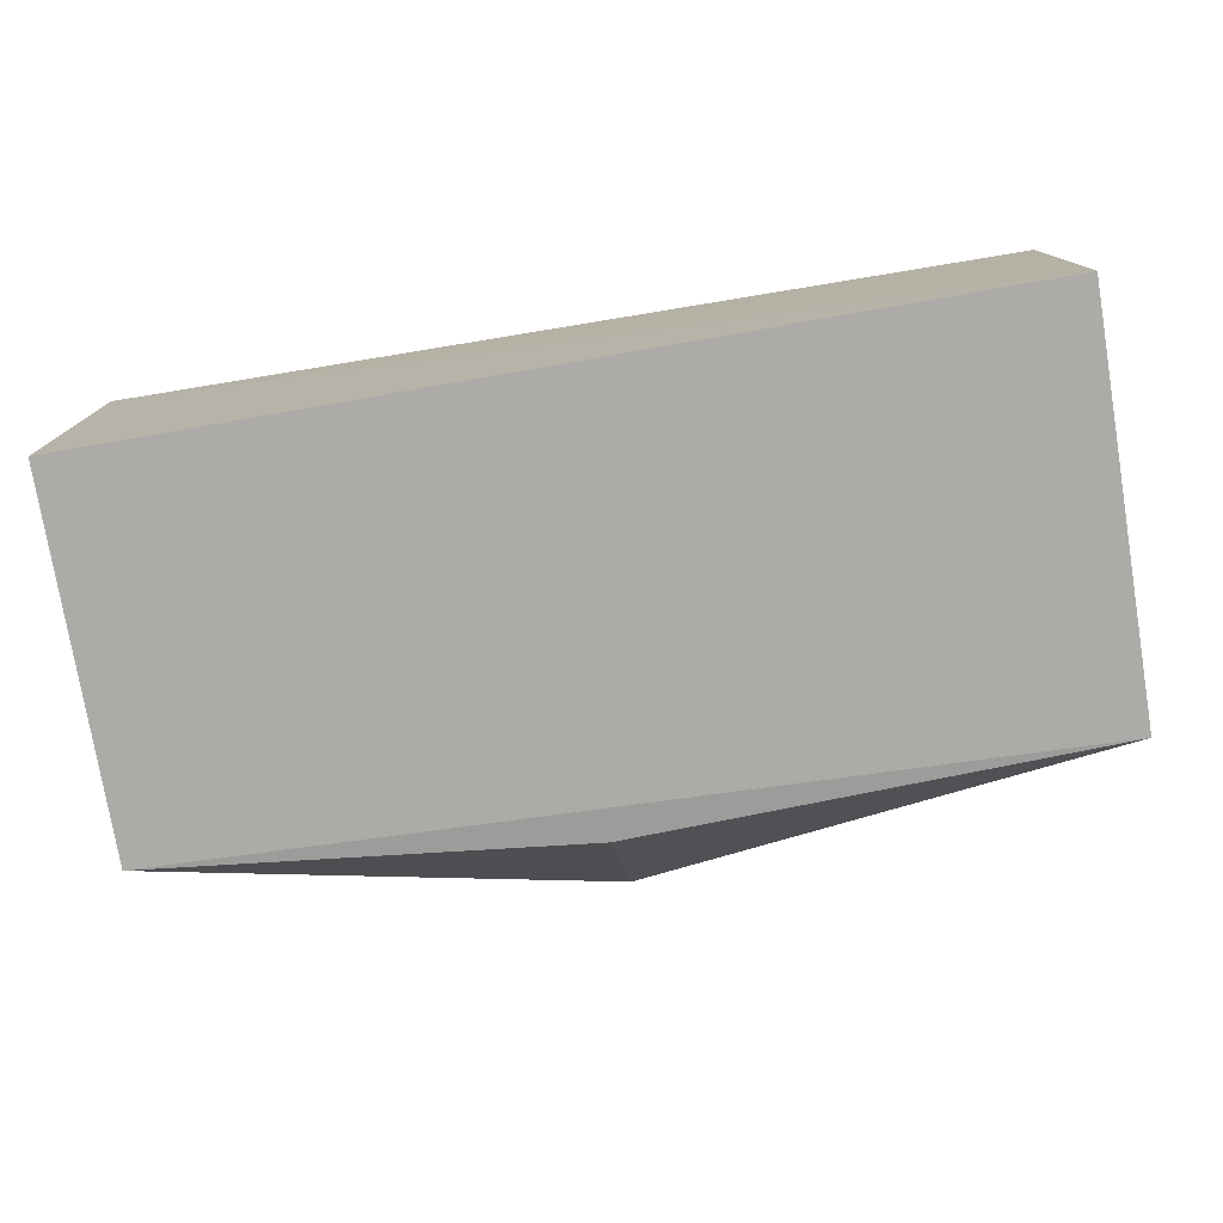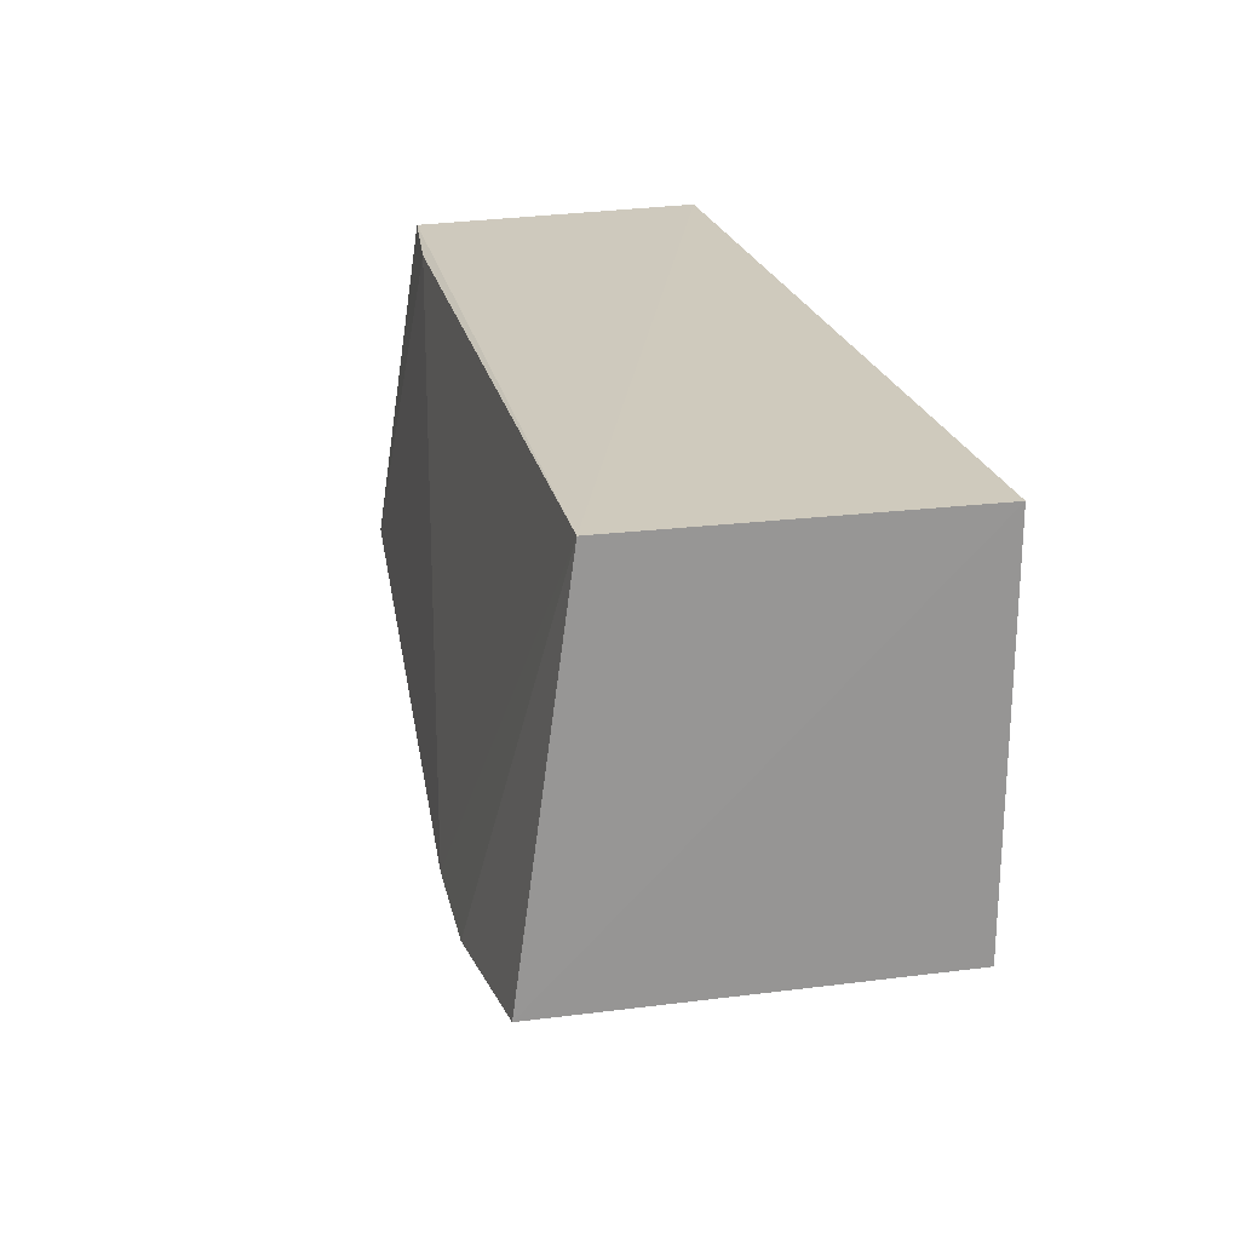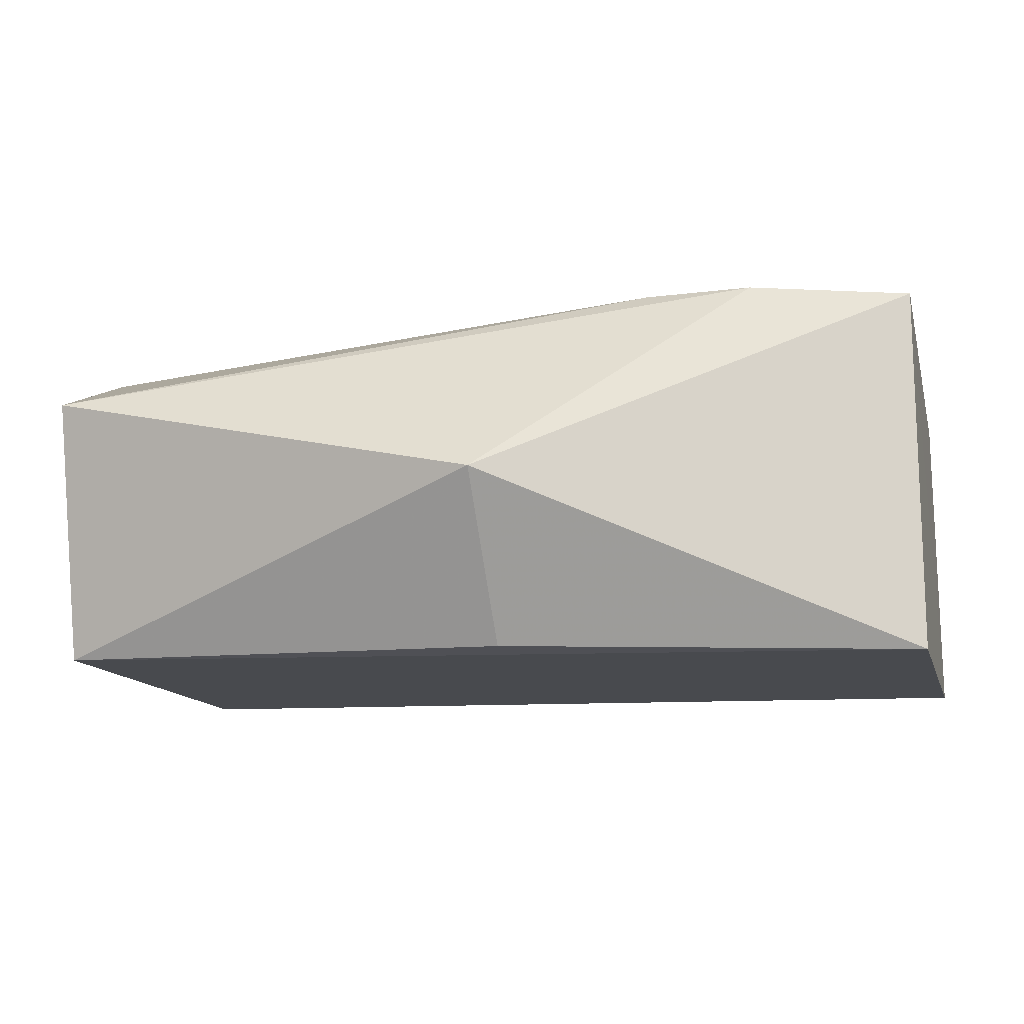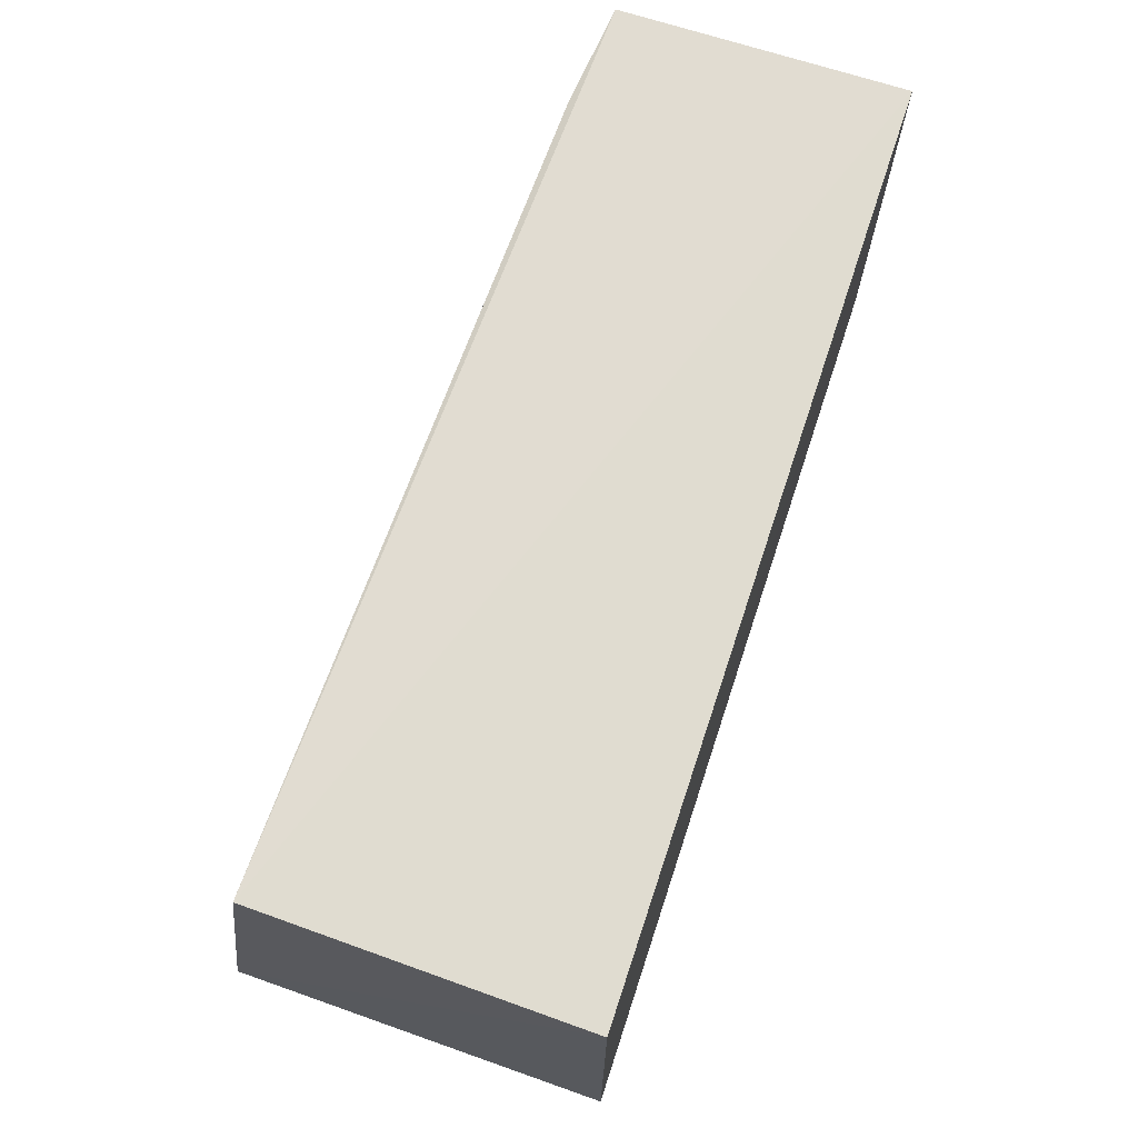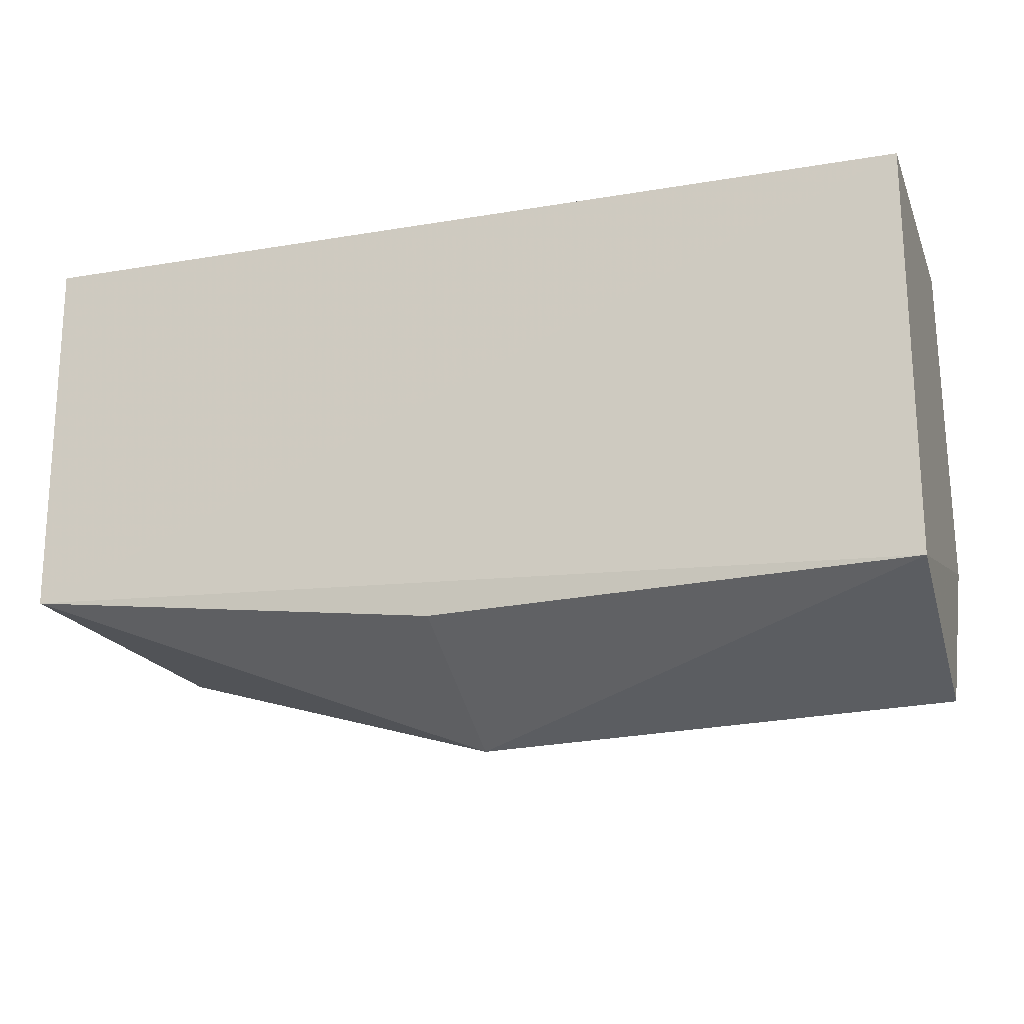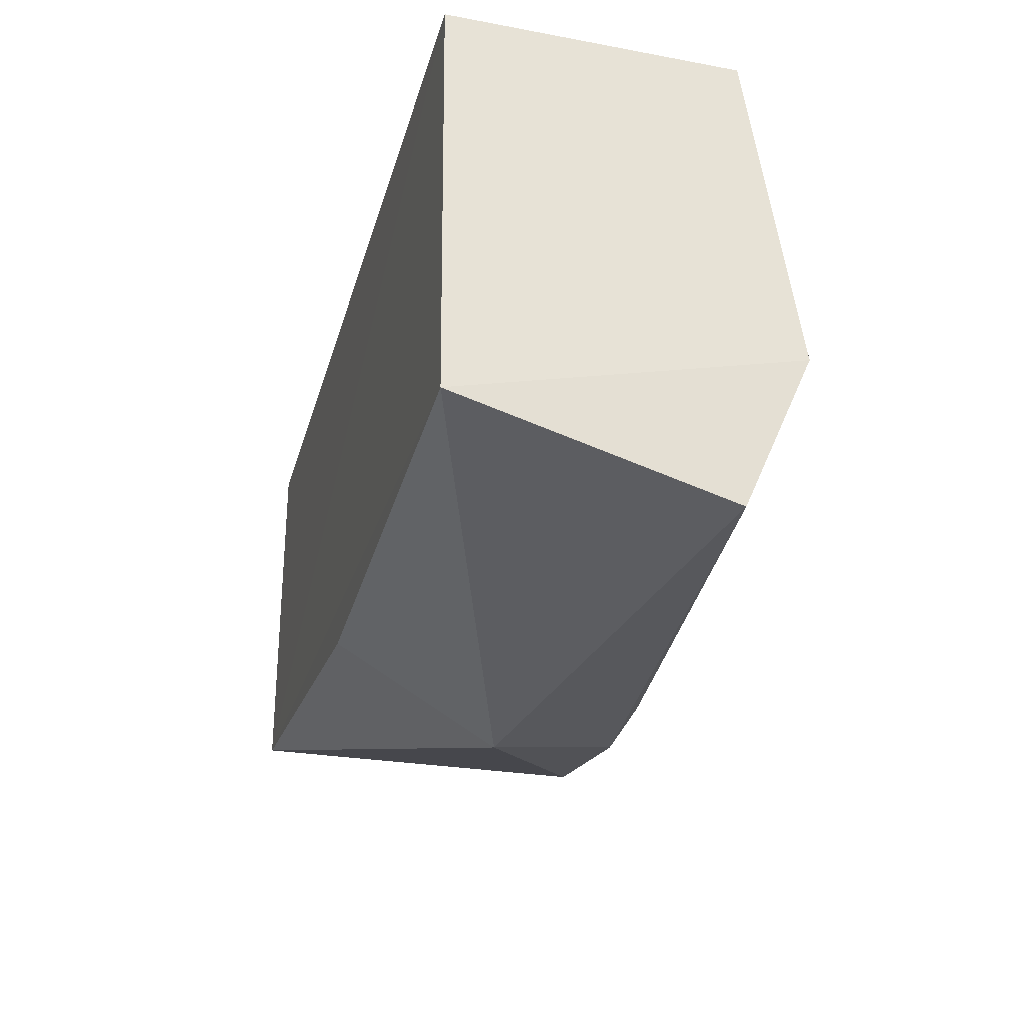
<metadata>
{"format":"obj","ext":"obj","renderer":"f3d","projection":"perspective","resolution":1024,"background":"white","views":[{"elev":-76.2,"azim":-170.6,"up":"+Z"},{"elev":22.7,"azim":77.9,"up":"+Y"},{"elev":-13.1,"azim":14.9,"up":"+Z"},{"elev":69.1,"azim":109.4,"up":"+Y"},{"elev":-19.2,"azim":-161.8,"up":"+Y"},{"elev":-28.9,"azim":-103.7,"up":"+Y"}]}
</metadata>
<code>
v 0.1005 0.008631 0.02908
v 0.1007 -0.02263 0.03335
v 0.1007 -0.02258 0.002392
v 0.02456 0.009218 0.003782
v 0.02469 -0.01857 0.03205
v 0.1007 0.008768 0.00239
v 0.07801 -0.02418 0.03454
v 0.02472 0.00865 0.02792
v 0.02447 -0.02532 0.004027
v 0.08714 -0.02453 0.0345
v 0.0337 0.008304 0.02867
v 0.02521 -0.0315 0.02648
v 0.06465 -0.0351 0.01737
v 0.06497 -0.02665 0.003485
f 6 3 4
f 6 4 1
f 6 1 2
f 6 2 3
f 8 1 4
f 9 4 3
f 9 8 4
f 9 5 8
f 10 2 1
f 10 1 7
f 11 7 1
f 11 1 8
f 11 8 5
f 11 5 7
f 12 7 5
f 12 5 9
f 12 10 7
f 13 3 2
f 13 2 10
f 13 10 12
f 13 12 9
f 14 13 9
f 14 9 3
f 14 3 13

</code>
